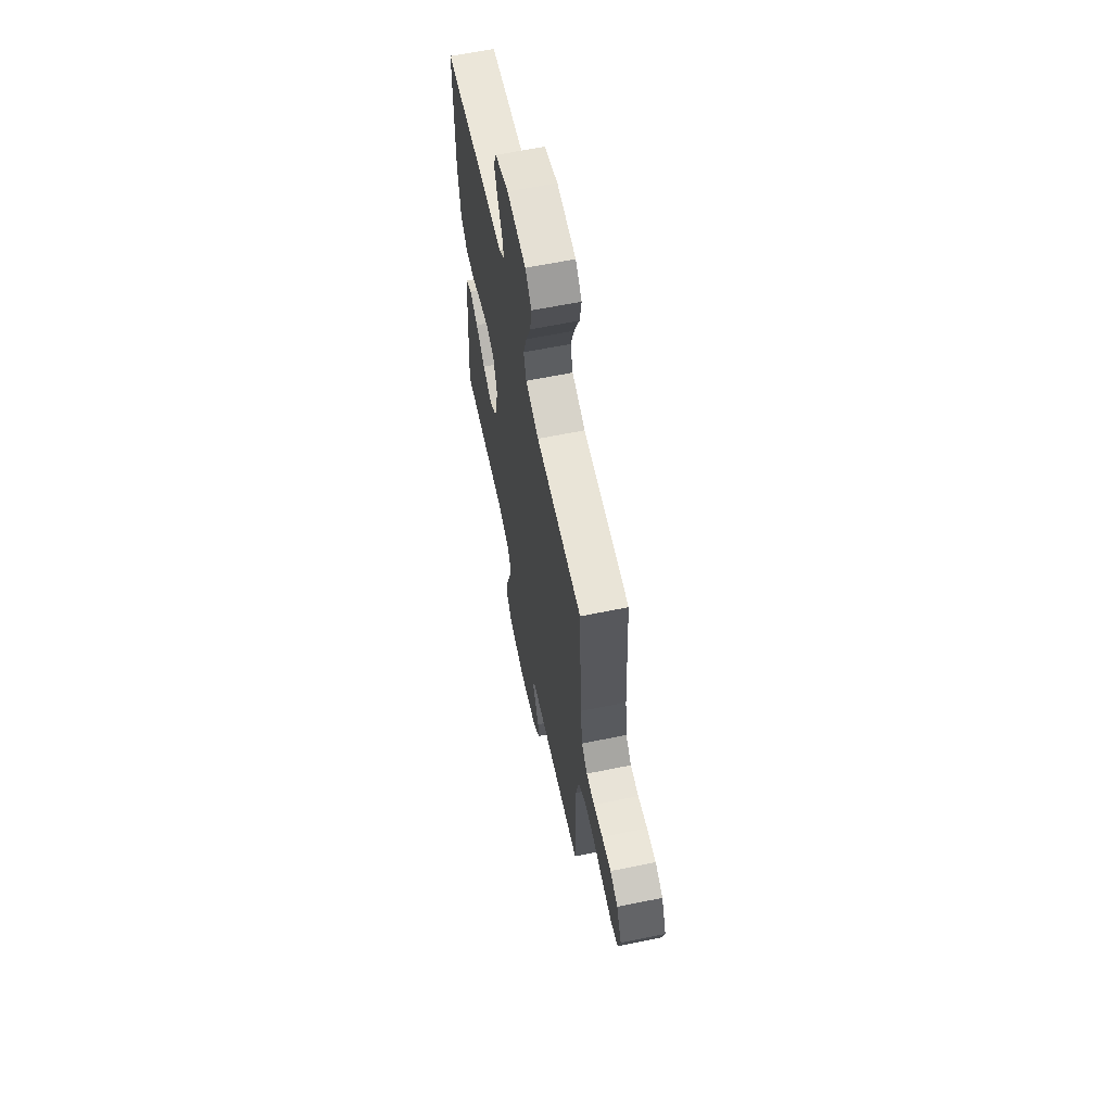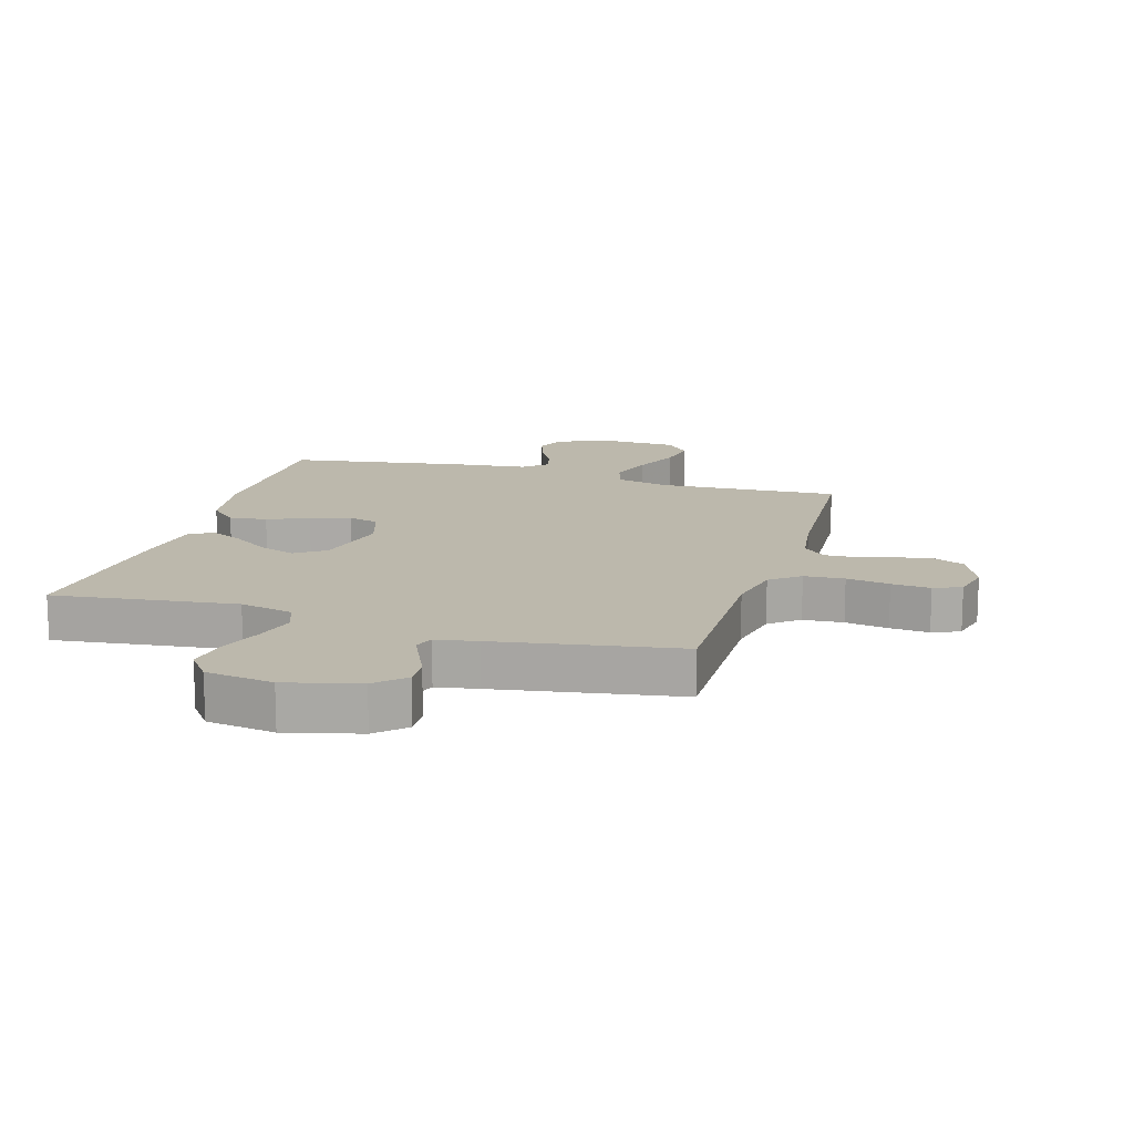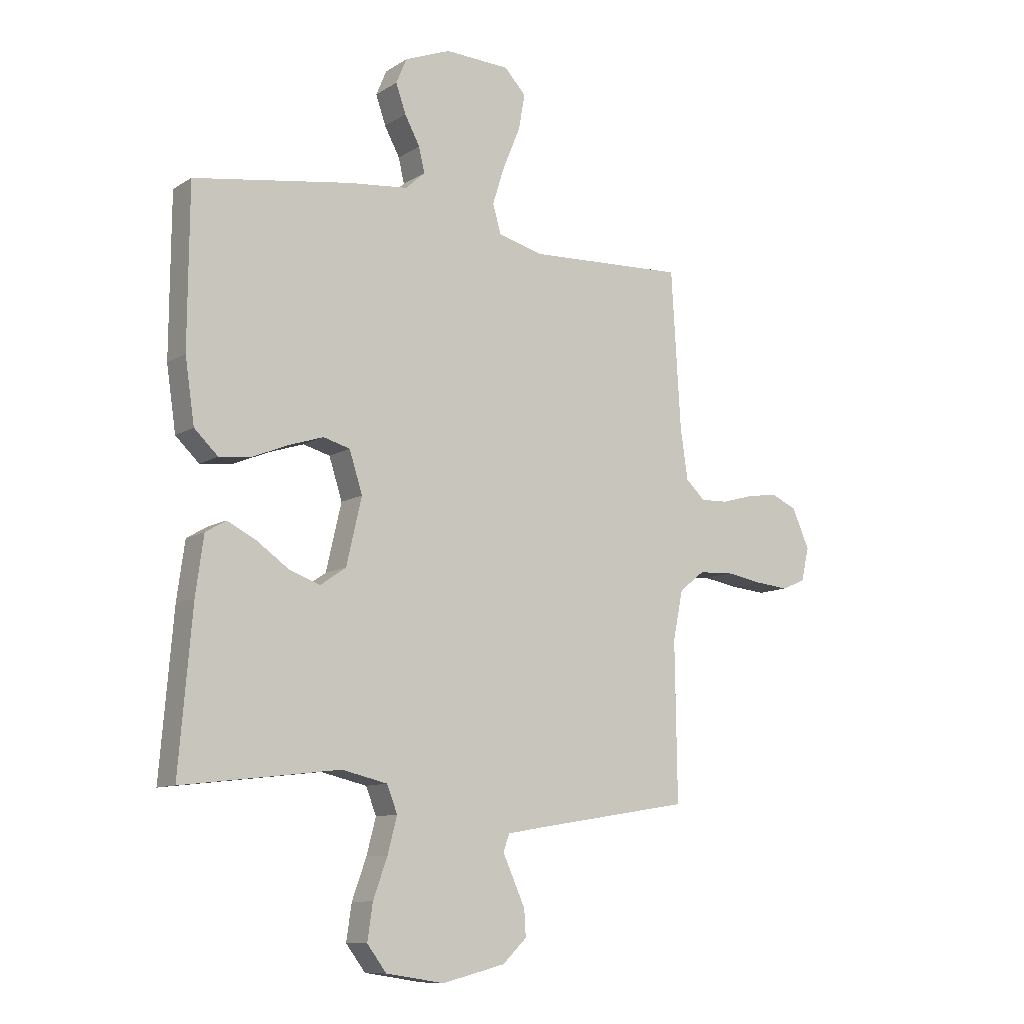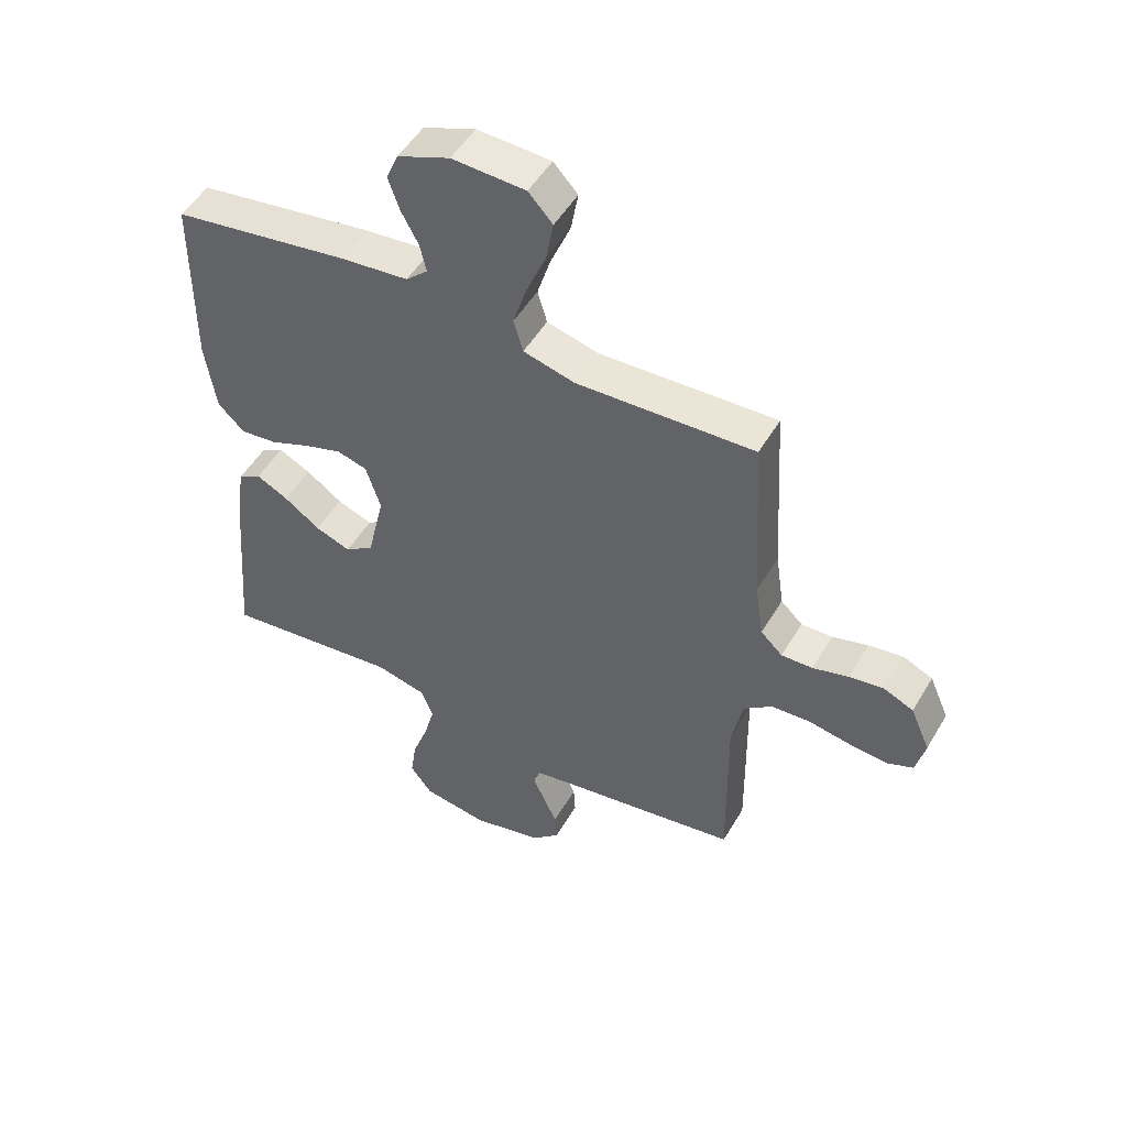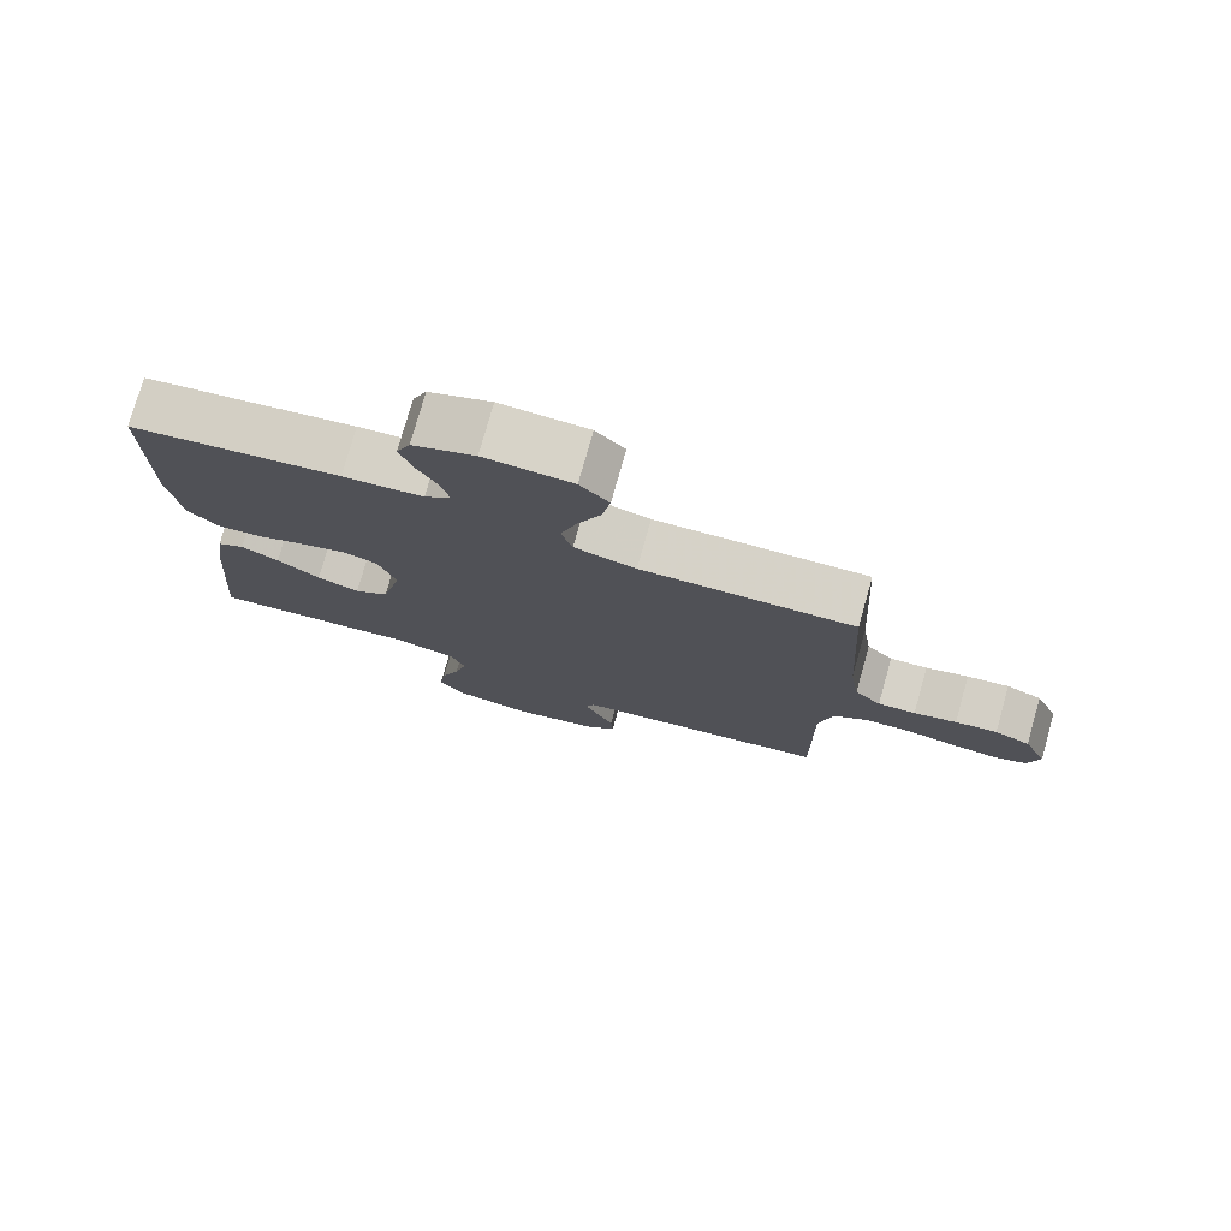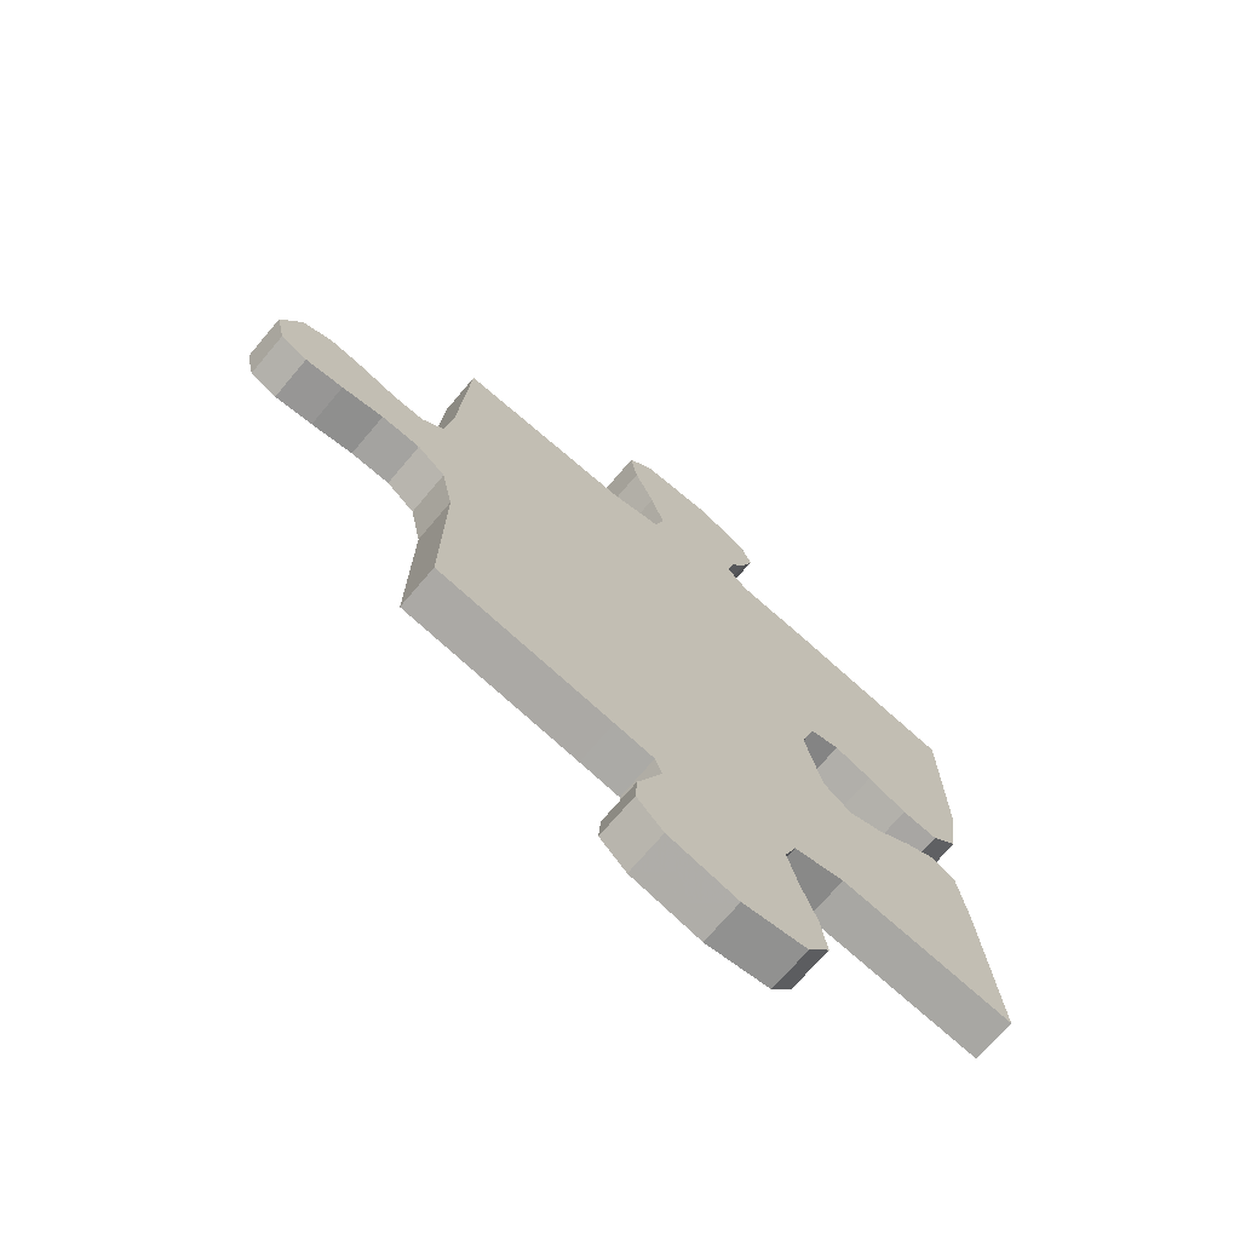
<metadata>
{"format":"obj","ext":"obj","renderer":"f3d","projection":"perspective","resolution":1024,"background":"white","views":[{"elev":63.5,"azim":-101.6,"up":"+Z"},{"elev":14.6,"azim":-163.5,"up":"+Y"},{"elev":-10.3,"azim":146.3,"up":"+Z"},{"elev":50.5,"azim":-150.3,"up":"+Z"},{"elev":77.3,"azim":-164.2,"up":"+Z"},{"elev":-71.1,"azim":-40.2,"up":"+Z"}]}
</metadata>
<code>
v 0.5 0.07 0.5
v 0.502 0.07 0.2
v 0.484 0.07 0.079
v 0.439 0.07 0.036
v 0.377 0.07 0.043
v 0.309 0.07 0.071
v 0.244 0.07 0.092
v 0.193 0.07 0.078
v 0.168 0.07 0
v 0.197 0.07 -0.126
v 0.246 0.07 -0.16
v 0.306 0.07 -0.138
v 0.367 0.07 -0.095
v 0.421 0.07 -0.068
v 0.46 0.07 -0.091
v 0.475 0.07 -0.2
v 0.5 0.07 -0.5
v 0.2 0.07 -0.464
v 0.113 0.07 -0.484
v 0.093 0.07 -0.535
v 0.111 0.07 -0.603
v 0.138 0.07 -0.678
v 0.148 0.07 -0.746
v 0.111 0.07 -0.795
v 0 0.07 -0.812
v -0.12 0.07 -0.782
v -0.166 0.07 -0.738
v -0.163 0.07 -0.688
v -0.14 0.07 -0.637
v -0.12 0.07 -0.593
v -0.132 0.07 -0.561
v -0.2 0.07 -0.549
v -0.5 0.07 -0.5
v -0.496 0.07 -0.2
v -0.515 0.07 -0.107
v -0.563 0.07 -0.069
v -0.629 0.07 -0.065
v -0.7 0.07 -0.077
v -0.764 0.07 -0.083
v -0.809 0.07 -0.064
v -0.824 0.07 0
v -0.791 0.07 0.075
v -0.741 0.07 0.097
v -0.682 0.07 0.088
v -0.622 0.07 0.071
v -0.569 0.07 0.069
v -0.532 0.07 0.104
v -0.518 0.07 0.2
v -0.5 0.07 0.5
v -0.2 0.07 0.486
v -0.113 0.07 0.508
v -0.097 0.07 0.563
v -0.12 0.07 0.636
v -0.153 0.07 0.715
v -0.165 0.07 0.783
v -0.124 0.07 0.827
v 0 0.07 0.832
v 0.088 0.07 0.797
v 0.108 0.07 0.749
v 0.089 0.07 0.694
v 0.06 0.07 0.64
v 0.049 0.07 0.593
v 0.086 0.07 0.559
v 0.2 0.07 0.547
v 0.5 0 0.5
v 0.502 0 0.2
v 0.484 0 0.079
v 0.439 0 0.036
v 0.377 0 0.043
v 0.309 0 0.071
v 0.244 0 0.092
v 0.193 0 0.078
v 0.168 0 0
v 0.197 0 -0.126
v 0.246 0 -0.16
v 0.306 0 -0.138
v 0.367 0 -0.095
v 0.421 0 -0.068
v 0.46 0 -0.091
v 0.475 0 -0.2
v 0.5 0 -0.5
v 0.2 0 -0.464
v 0.113 0 -0.484
v 0.093 0 -0.535
v 0.111 0 -0.603
v 0.138 0 -0.678
v 0.148 0 -0.746
v 0.111 0 -0.795
v 0 0 -0.812
v -0.12 0 -0.782
v -0.166 0 -0.738
v -0.163 0 -0.688
v -0.14 0 -0.637
v -0.12 0 -0.593
v -0.132 0 -0.561
v -0.2 0 -0.549
v -0.5 0 -0.5
v -0.496 0 -0.2
v -0.515 0 -0.107
v -0.563 0 -0.069
v -0.629 0 -0.065
v -0.7 0 -0.077
v -0.764 0 -0.083
v -0.809 0 -0.064
v -0.824 0 0
v -0.791 0 0.075
v -0.741 0 0.097
v -0.682 0 0.088
v -0.622 0 0.071
v -0.569 0 0.069
v -0.532 0 0.104
v -0.518 0 0.2
v -0.5 0 0.5
v -0.2 0 0.486
v -0.113 0 0.508
v -0.097 0 0.563
v -0.12 0 0.636
v -0.153 0 0.715
v -0.165 0 0.783
v -0.124 0 0.827
v 0 0 0.832
v 0.088 0 0.797
v 0.108 0 0.749
v 0.089 0 0.694
v 0.06 0 0.64
v 0.049 0 0.593
v 0.086 0 0.559
v 0.2 0 0.547
f 4 5 6
f 3 4 6
f 2 3 6
f 1 2 6
f 64 1 6
f 63 64 6
f 62 63 6 7
f 59 60 61
f 58 59 61
f 57 58 61
f 56 57 61
f 55 56 61
f 54 55 61
f 53 54 61
f 52 53 61 62
f 62 7 8
f 52 62 8
f 51 52 8
f 48 49 50
f 51 8 9
f 50 51 9
f 48 50 9
f 47 48 9
f 43 44 45
f 42 43 45
f 41 42 45
f 40 41 45
f 39 40 45
f 38 39 45
f 37 38 45
f 36 37 45 46
f 47 9 10
f 46 47 10
f 36 46 10
f 35 36 10
f 32 33 34
f 35 10 11
f 34 35 11
f 32 34 11
f 31 32 11
f 28 29 30
f 27 28 30
f 26 27 30
f 25 26 30
f 24 25 30
f 23 24 30
f 22 23 30
f 21 22 30
f 20 21 30 31
f 16 17 18
f 15 16 18
f 14 15 18
f 13 14 18
f 12 13 18
f 12 18 19
f 11 12 19
f 31 11 19
f 19 20 31
f 70 69 68
f 70 68 67
f 70 67 66
f 70 66 65
f 70 65 128
f 70 128 127
f 71 70 127 126
f 125 124 123
f 125 123 122
f 125 122 121
f 125 121 120
f 125 120 119
f 125 119 118
f 125 118 117
f 126 125 117 116
f 72 71 126
f 72 126 116
f 72 116 115
f 114 113 112
f 73 72 115
f 73 115 114
f 73 114 112
f 73 112 111
f 109 108 107
f 109 107 106
f 109 106 105
f 109 105 104
f 109 104 103
f 109 103 102
f 109 102 101
f 110 109 101 100
f 74 73 111
f 74 111 110
f 74 110 100
f 74 100 99
f 98 97 96
f 75 74 99
f 75 99 98
f 75 98 96
f 75 96 95
f 94 93 92
f 94 92 91
f 94 91 90
f 94 90 89
f 94 89 88
f 94 88 87
f 94 87 86
f 94 86 85
f 95 94 85 84
f 82 81 80
f 82 80 79
f 82 79 78
f 82 78 77
f 82 77 76
f 83 82 76
f 83 76 75
f 83 75 95
f 95 84 83
f 1 65 66 2
f 2 66 67 3
f 3 67 68 4
f 4 68 69 5
f 5 69 70 6
f 6 70 71 7
f 7 71 72 8
f 8 72 73 9
f 9 73 74 10
f 10 74 75 11
f 11 75 76 12
f 12 76 77 13
f 13 77 78 14
f 14 78 79 15
f 15 79 80 16
f 16 80 81 17
f 17 81 82 18
f 18 82 83 19
f 19 83 84 20
f 20 84 85 21
f 21 85 86 22
f 22 86 87 23
f 23 87 88 24
f 24 88 89 25
f 25 89 90 26
f 26 90 91 27
f 27 91 92 28
f 28 92 93 29
f 29 93 94 30
f 30 94 95 31
f 31 95 96 32
f 32 96 97 33
f 33 97 98 34
f 34 98 99 35
f 35 99 100 36
f 36 100 101 37
f 37 101 102 38
f 38 102 103 39
f 39 103 104 40
f 40 104 105 41
f 41 105 106 42
f 42 106 107 43
f 43 107 108 44
f 44 108 109 45
f 45 109 110 46
f 46 110 111 47
f 47 111 112 48
f 48 112 113 49
f 49 113 114 50
f 50 114 115 51
f 51 115 116 52
f 52 116 117 53
f 53 117 118 54
f 54 118 119 55
f 55 119 120 56
f 56 120 121 57
f 57 121 122 58
f 58 122 123 59
f 59 123 124 60
f 60 124 125 61
f 61 125 126 62
f 62 126 127 63
f 63 127 128 64
f 64 128 65 1

</code>
